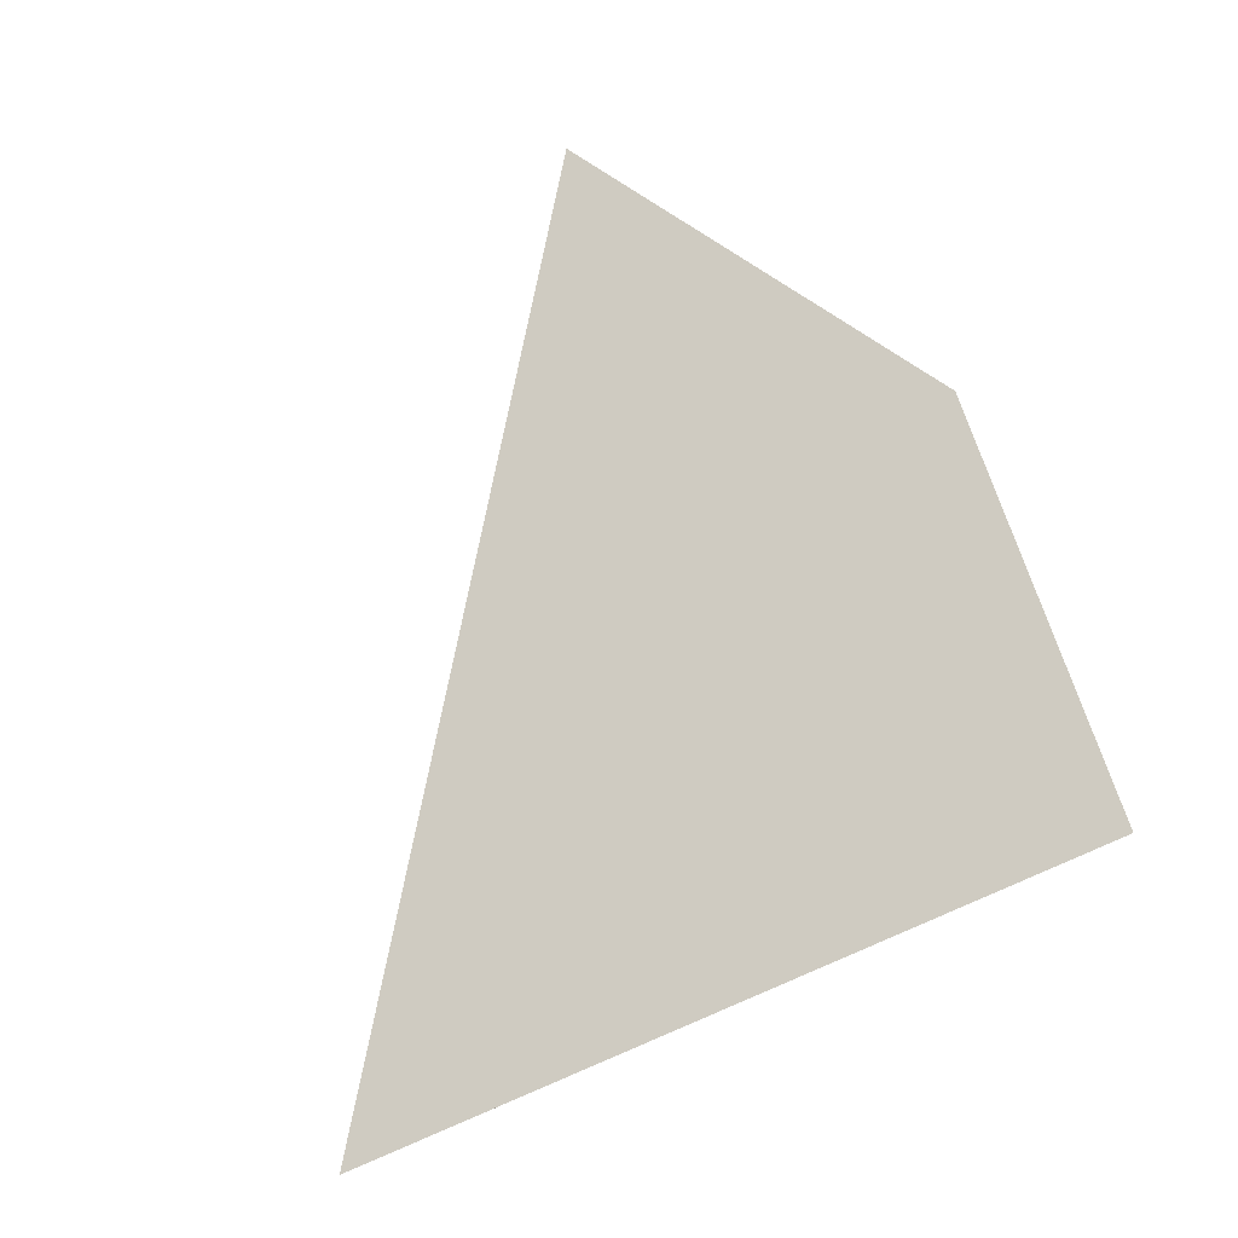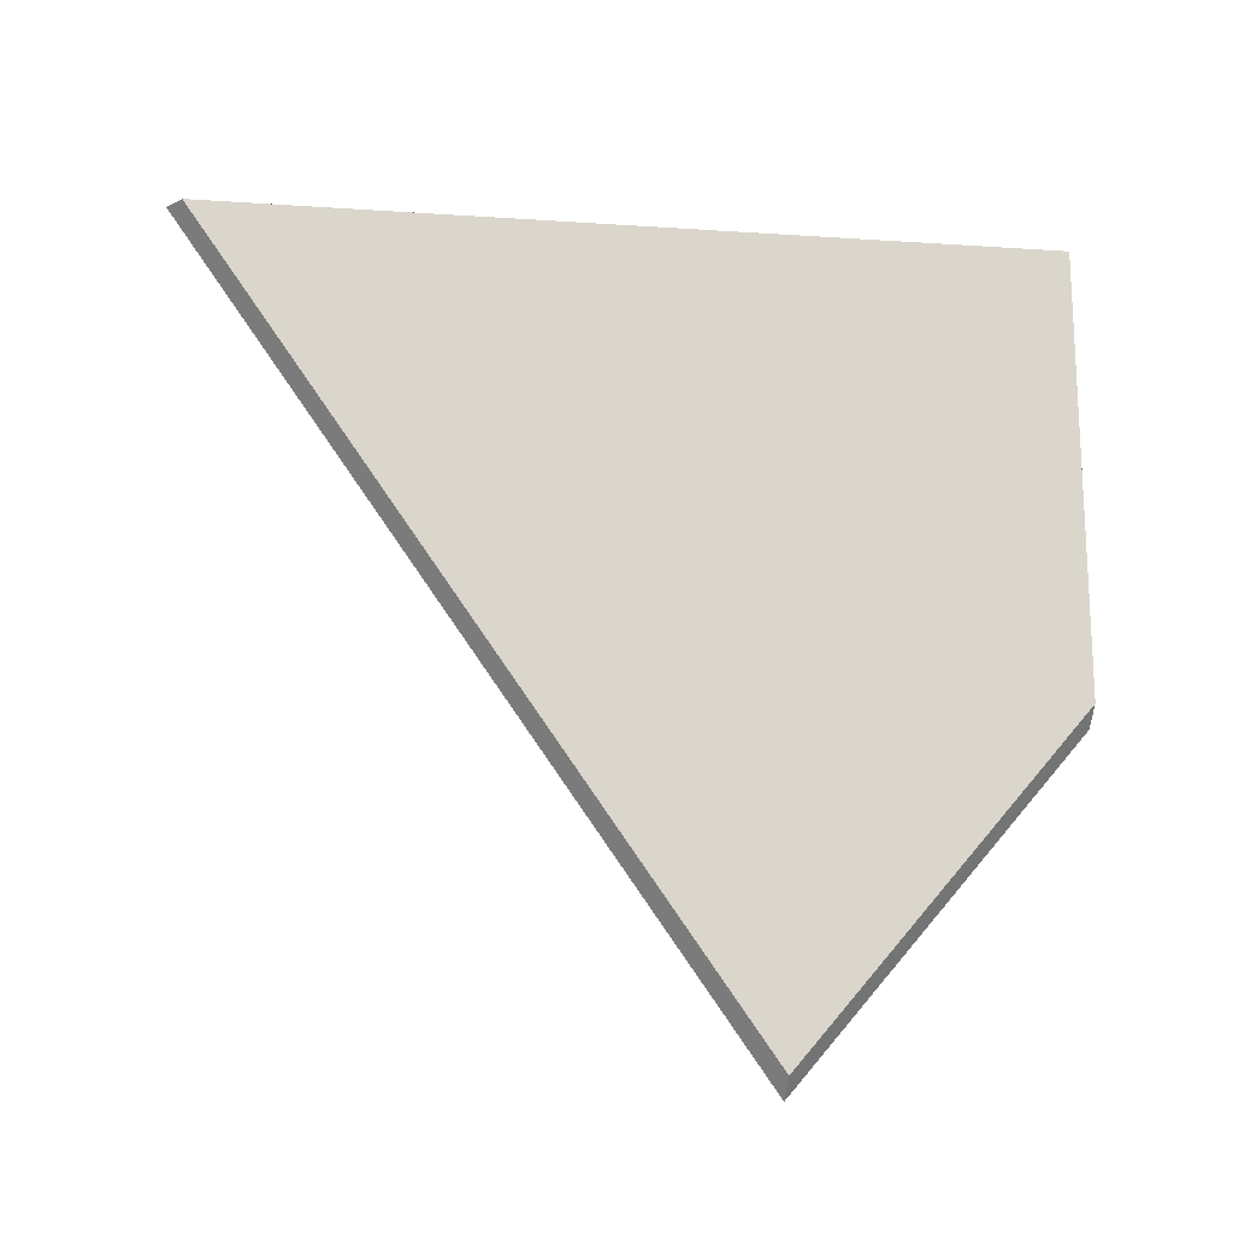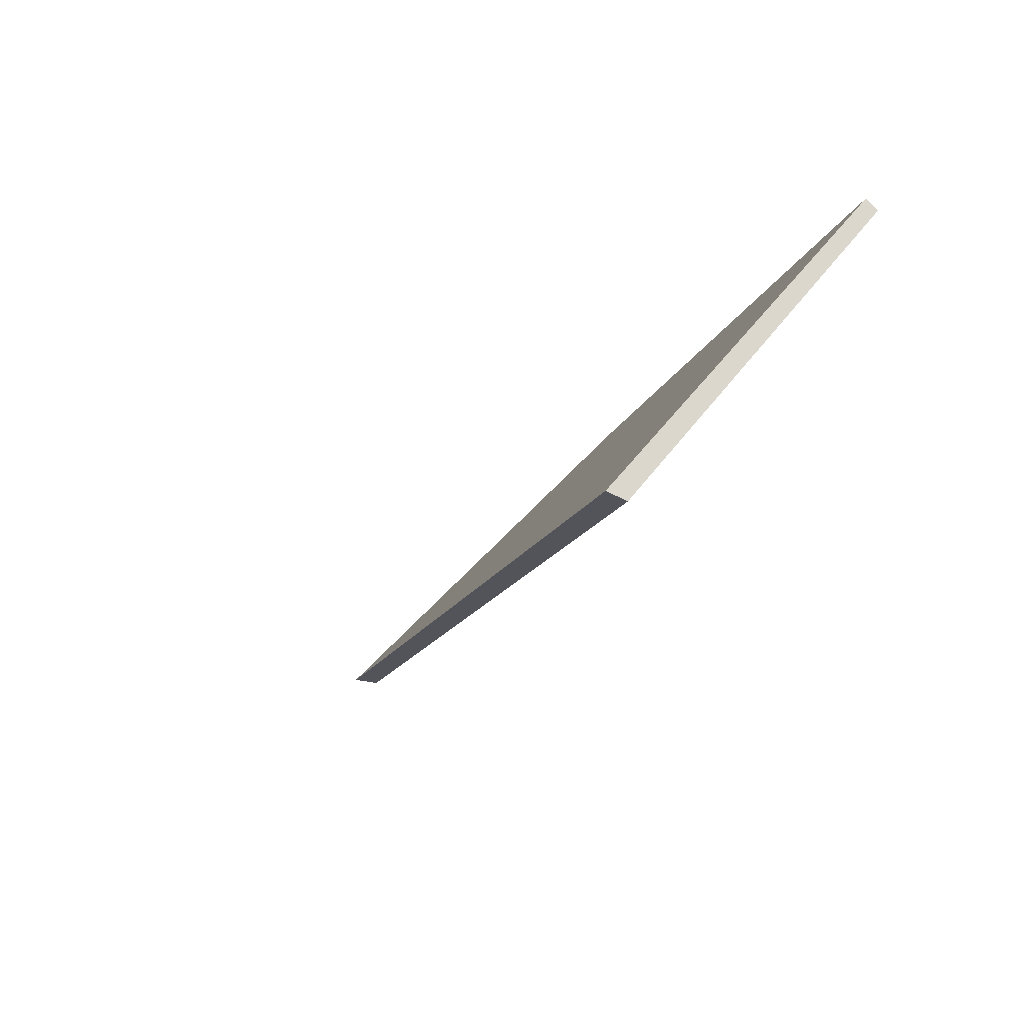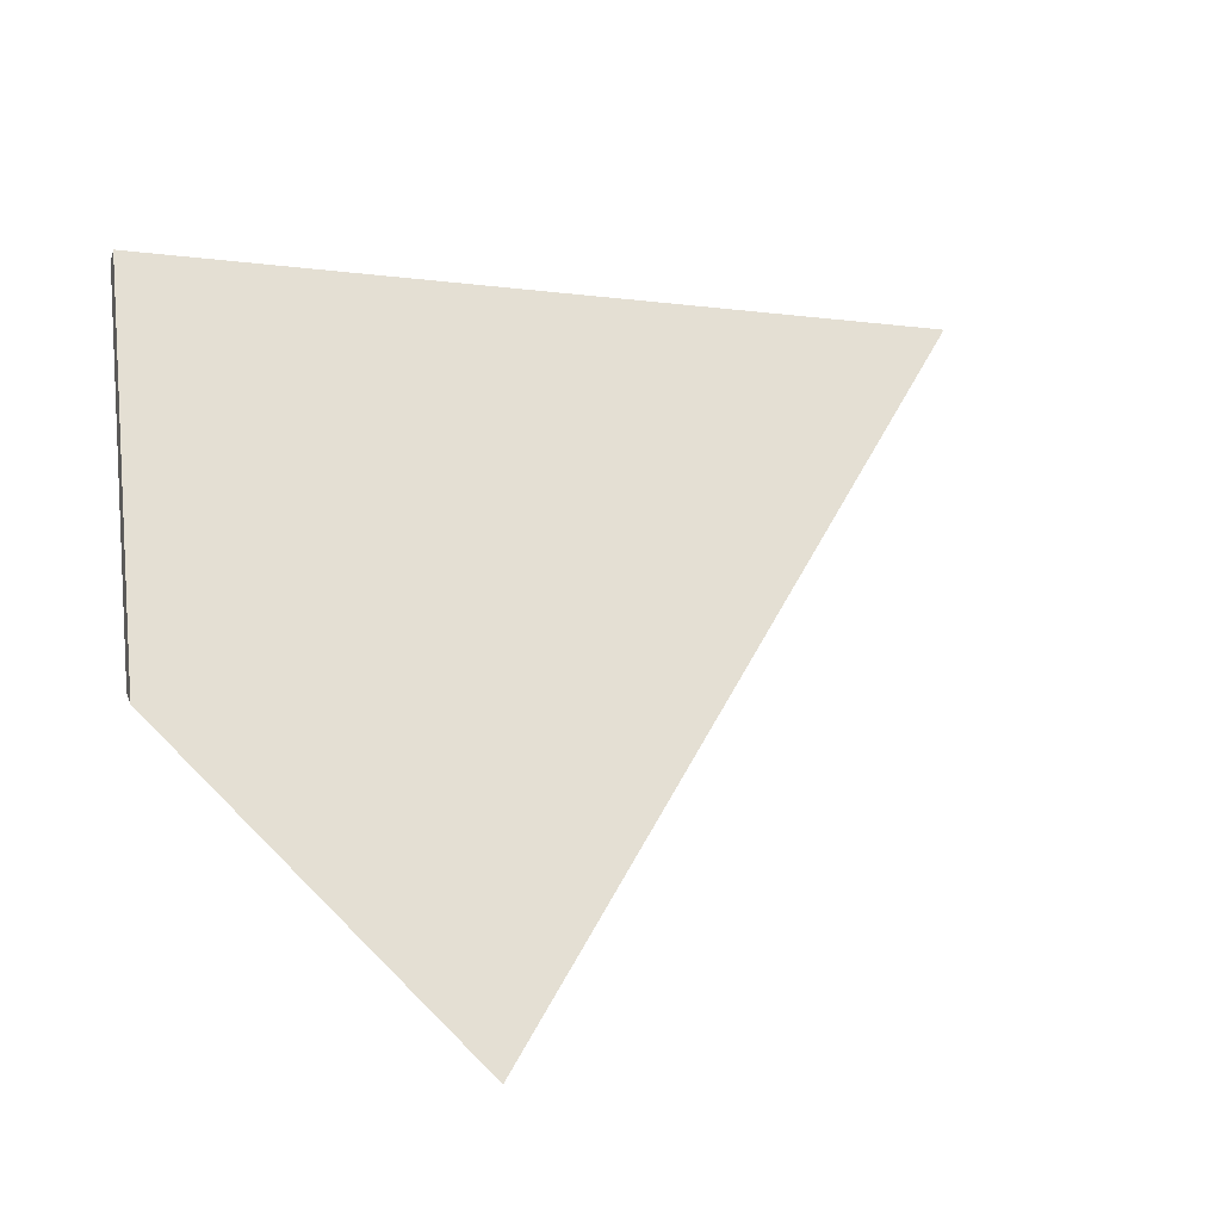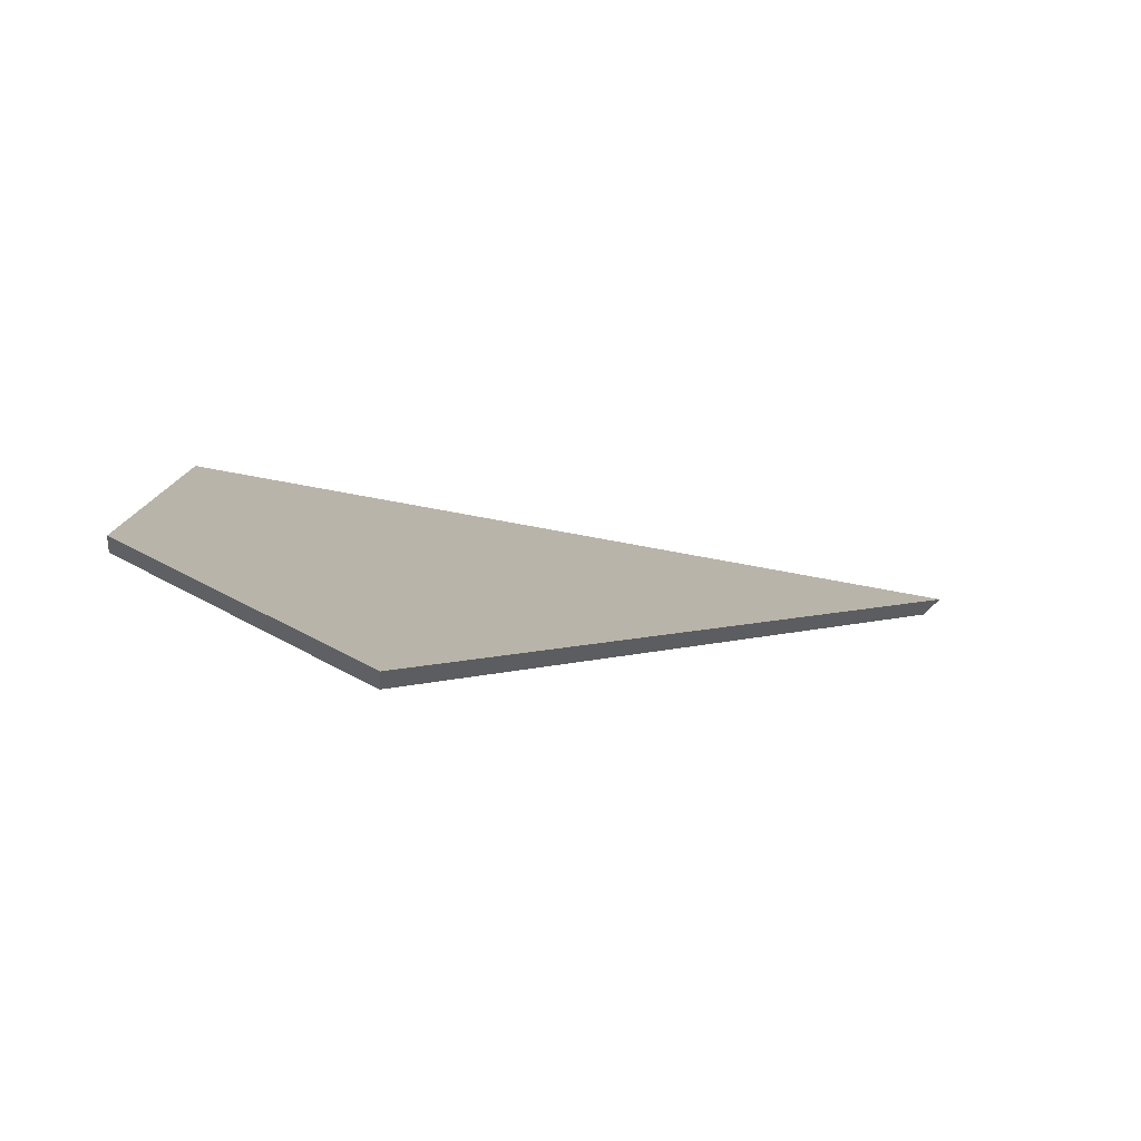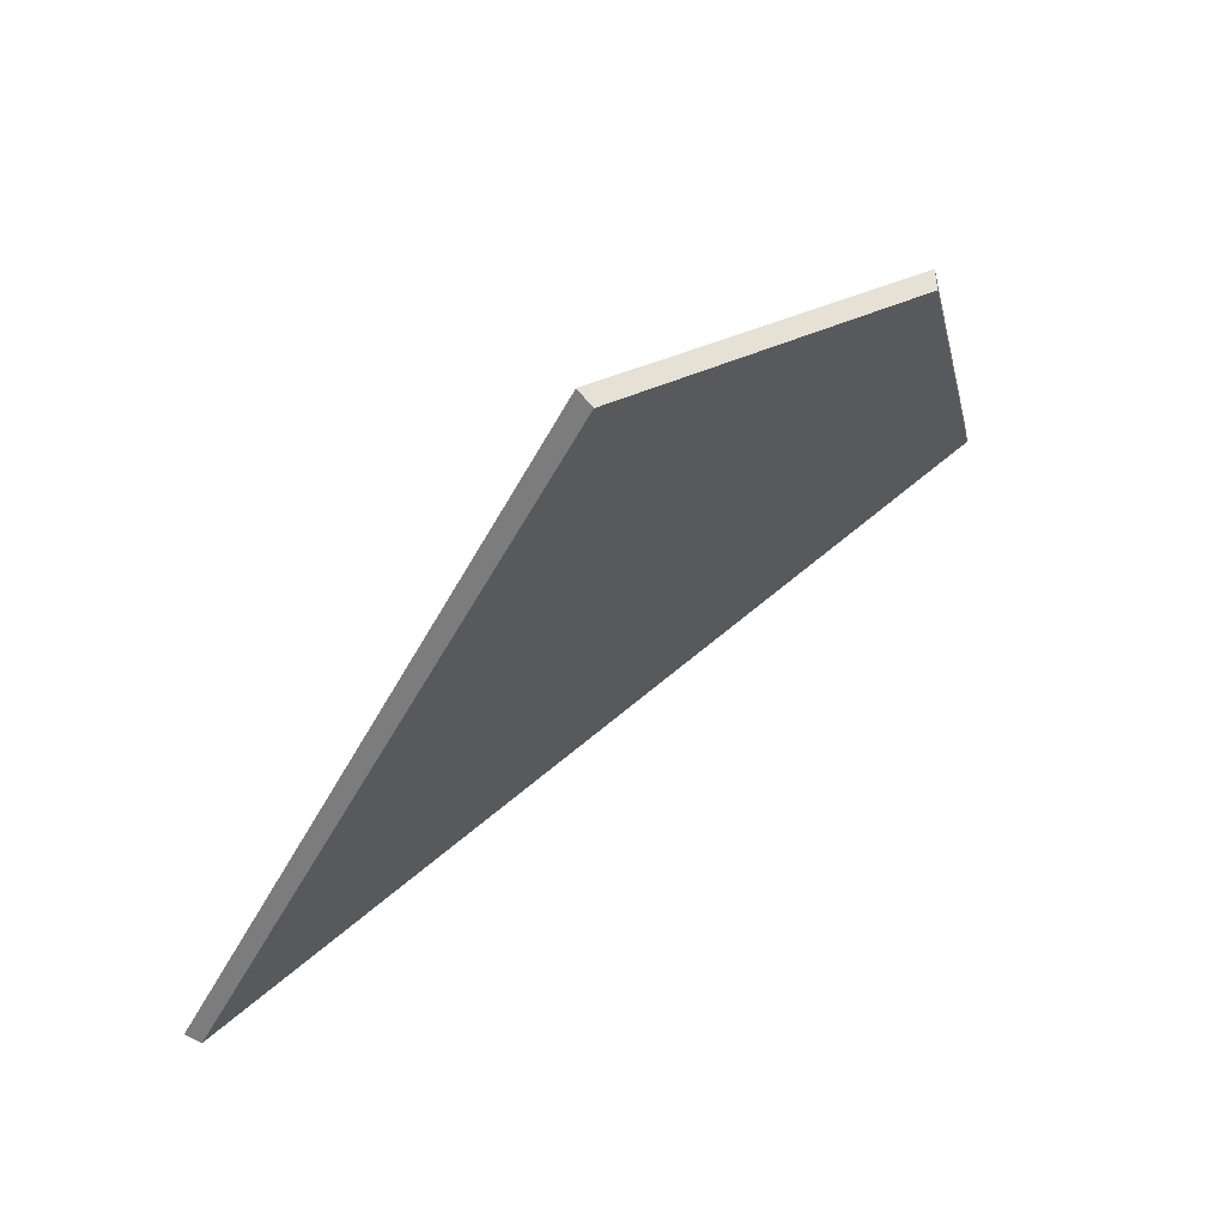
<metadata>
{"format":"obj","ext":"obj","renderer":"f3d","projection":"perspective","resolution":1024,"background":"white","views":[{"elev":38.1,"azim":-38.7,"up":"+Y"},{"elev":-61.4,"azim":-6.8,"up":"+Z"},{"elev":16.7,"azim":-66.7,"up":"+Z"},{"elev":18.9,"azim":163.4,"up":"+Z"},{"elev":-34.0,"azim":174.8,"up":"+Z"},{"elev":-44.8,"azim":55.8,"up":"+Y"}]}
</metadata>
<code>
v -8.185 0.1702 -3.794
v -8.262 0.1702 -3.806
v -8.206 0.2216 -3.849
v -8.181 0.1996 -3.823
v -8.206 0.2242 -3.849
v -8.206 0.2216 -3.849
v -8.262 0.1702 -3.806
v -8.264 0.1715 -3.804
v -8.181 0.2022 -3.823
v -8.181 0.1996 -3.823
v -8.206 0.2216 -3.849
v -8.206 0.2242 -3.849
v -8.264 0.1715 -3.804
v -8.262 0.1702 -3.806
v -8.185 0.1702 -3.794
v -8.185 0.1715 -3.792
v -8.185 0.1715 -3.792
v -8.185 0.1702 -3.794
v -8.181 0.1996 -3.823
v -8.181 0.2022 -3.823
v -8.181 0.2022 -3.823
v -8.206 0.2242 -3.849
v -8.264 0.1715 -3.804
v -8.185 0.1715 -3.792
f 1 2 3
f 1 3 4
f 5 6 7
f 5 7 8
f 9 10 11
f 9 11 12
f 13 14 15
f 13 15 16
f 17 18 19
f 17 19 20
f 21 22 23
f 21 23 24

</code>
